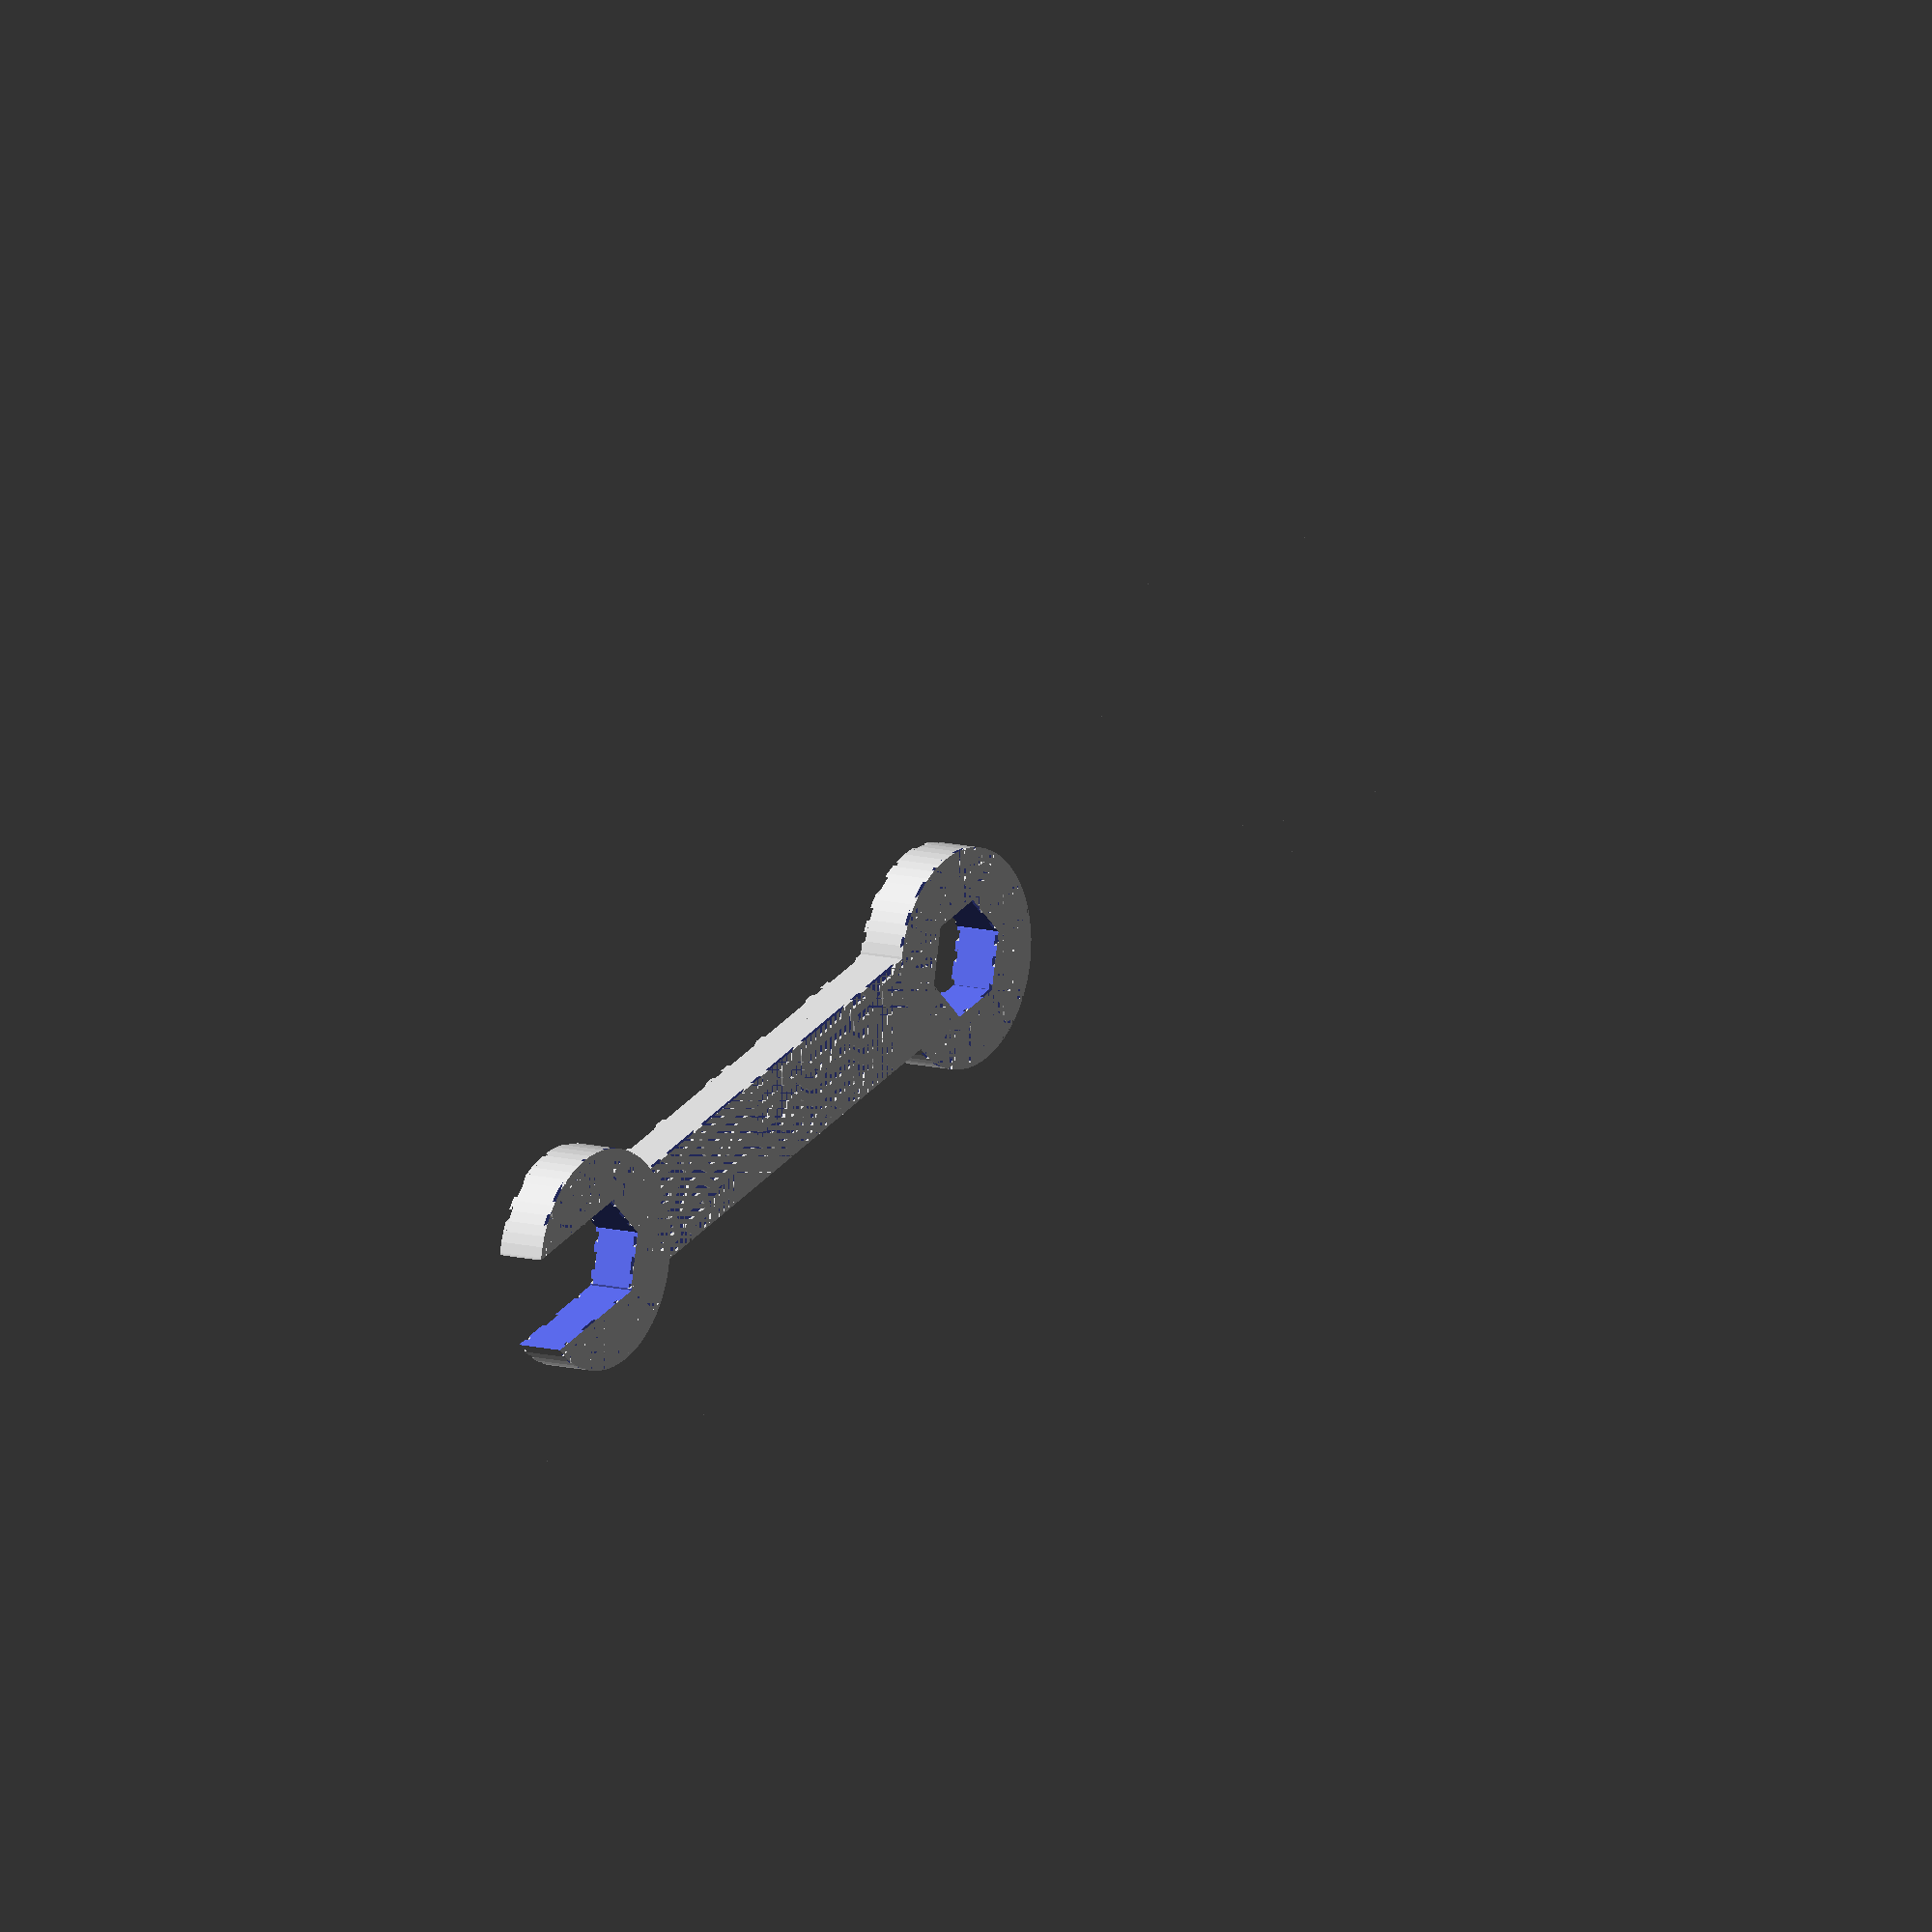
<openscad>
$fn = 64;					// So the cylinders are smooth
layer=0.2;
thread=0.5;

nut_diameter = 5.6;			// My M3 nut measured ~5.4, I added a fudge factor
nut_thickness = 2.31;

// Calculate some nice values

wrench_thickness = 1.2 * nut_thickness;
wrench_length = 5.25 * nut_diameter;
wrench_head_extra_d = 1.2 * nut_diameter;	// If your wrench is big, you
										// probably just want this to be 10


difference(){
	model();
	interlock013DNegative([3*wrench_length,3*wrench_head_extra_d],layer);
	translate([0,0,wrench_thickness-layer]) interlock013DNegative([3*wrench_length,3*wrench_head_extra_d],2*layer);
}

intersection(){
	model();
	interlock013D([3*wrench_length,3*wrench_head_extra_d],thread,layer);
}

intersection(){
	model();
	translate([0,0,wrench_thickness-layer]) interlock013D([3*wrench_length,3*wrench_head_extra_d],thread,layer);
}

module model(){
	translate([wrench_length,1.2*wrench_head_extra_d,0]) rotate(90) wrench();
}

module wrench(){
	// Something to make wrench heads for us

	module wrench_head(thickness, nut_d, head_extra, open_ended) {
		difference() {
			translate([0, 0, -thickness / 2]) {
				cylinder(h = thickness, r = (nut_d + head_extra) / 2);
			}

			rotate(30) {
				hexagon(nut_d, thickness * 1.1);
			}

			translate([0, nut_d / 2, 0]) {
				if (open_ended) {
					box(nut_d, nut_d + head_extra / 2, thickness * 1.1);
				}
			}
		}
	}

	// Put us flat on the bed
	translate([0, 0, wrench_thickness / 2]) {

		// The handle
		box(nut_diameter, wrench_length, wrench_thickness);

		// Make the closed head
		translate([0, -((wrench_length + wrench_head_extra_d) / 2), 0]) {
			wrench_head(wrench_thickness, nut_diameter, wrench_head_extra_d, false);
		}

		// And the open head
		translate([0, (wrench_length + wrench_head_extra_d) / 2, 0]) {
			wrench_head(wrench_thickness, nut_diameter, wrench_head_extra_d, true);
		}
	}
}

module interlock013DNegative(size=[30,30],layer=0.2){
	cube([size.x,size.y,layer]);
}

module interlock013D(size=[30,30],thickness=0.5,layer=0.2){
	linear_extrude(layer) translate([-1,-4]) interlock01([size.x+10,size.y+8],thickness);
}

module interlock01(size=[30,30],thickness=0.5){
	for(j=[0:(size.x-1)/10]){
		translate([j*10,0]) 
		for(i=[0:(size.y-1)/8]){
			translate([0,i*6]) mirror([0,0,0]) interlock01Block(thickness);
			translate([10,(i+0.5)*6]) mirror([1,0,0]) interlock01Block(thickness);
		}
	}

	module line(points=[[0,0],[1,1]],t=0.5){
		for(i=[0:len(points)-2]) hull(){
			translate(points[i]) circle(d=t);
			translate(points[i+1]) circle(d=t);
		}
	}

	module interlock01Block(t=0.5){
		line([
			[4,1],[3,1],[2,0],[1,0],[0,1],[2,1],[2,2],[0,2],[1,3],[2,3],[3,2],[4,2],
			[5,3],[3,3],[2,4],[1,4],[1,5],[2,5],[3,6],[4,6],[5,5],[4,5],[3,5],[3,4],[4,4],[5,4],[6,4]
		],t);
	}
}

/*
 *  OpenSCAD Shapes Library (www.openscad.org)
 *  Copyright (C) 2009  Catarina Mota
 *  Copyright (C) 2010  Elmo Mäntynen
 *
 *  License: LGPL 2.1 or later
*/

// size is a vector [w, h, d]
module box(width, height, depth) {
  cube([width, height, depth], true);
}

// size is a vector [w, h, d]
module roundedBox(width, height, depth, radius) {
  size=[width, height, depth];
  cube(size - [2*radius,0,0], true);
  cube(size - [0,2*radius,0], true);
  for (x = [radius-size[0]/2, -radius+size[0]/2],
       y = [radius-size[1]/2, -radius+size[1]/2]) {
    translate([x,y,0]) cylinder(r=radius, h=size[2], center=true);
  }
}

module cone(height, radius, center = false) {
  cylinder(height, radius, 0, center);
}

module ellipticalCylinder(w,h, height, center = false) {
  scale([1, h/w, 1]) cylinder(h=height, r=w, center=center);
}

module ellipsoid(w, h, center = false) {
  scale([1, h/w, 1]) sphere(r=w/2, center=center);
}

// wall is wall thickness
module tube(height, radius, wall, center = false) {
  difference() {
    cylinder(h=height, r=radius, center=center);
    cylinder(h=height, r=radius-wall, center=center);
  }
}

// wall is wall thickness
module tube2(height, ID, OD, center = false) {
  difference() {
    cylinder(h=height, r=OD/2, center=center);
    cylinder(h=height, r=ID/2, center=center);
  }
}

// wall is wall thickness
module ovalTube(height, rx, ry, wall, center = false) {
  difference() {
    scale([1, ry/rx, 1]) cylinder(h=height, r=rx, center=center);
    scale([(rx-wall)/rx, (ry-wall)/rx, 1]) cylinder(h=height, r=rx, center=center);
  }
}

// size is the XY plane size, height in Z
module hexagon(size, height) {
  boxWidth = size/1.75;
  for (r = [-60, 0, 60]) rotate([0,0,r]) cube([boxWidth, size, height], true);
}

// size is the XY plane size, height in Z
module octagon(size, height) {
  intersection() {
    cube([size, size, height], true);
    rotate([0,0,45]) cube([size, size, height], true);
  }
}

// size is the XY plane size, height in Z
module dodecagon(size, height) {
  intersection() {
    hexagon(size, height);
    rotate([0,0,90]) hexagon(size, height);
  }
}

// size is the XY plane size, height in Z
module hexagram(size, height) {
  boxWidth=size/1.75;
  for (v = [[0,1],[0,-1],[1,-1]]) {
    intersection() {
      rotate([0,0,60*v[0]]) cube([size, boxWidth, height], true);
      rotate([0,0,60*v[1]]) cube([size, boxWidth, height], true);
    }
  }
}

module rightTriangle(adjacent, opposite, height) {
  difference() {
    translate([-adjacent/2,opposite/2,0]) cube([adjacent, opposite, height], true);
    translate([-adjacent,0,0]) {
      rotate([0,0,atan(opposite/adjacent)]) dislocateBox(adjacent*2, opposite, height+2);
    }
  }
}

module equiTriangle(side, height) {
  difference() {
    translate([-side/2,side/2,0]) cube([side, side, height], true);
    rotate([0,0,30]) dislocateBox(side*2, side, height);
    translate([-side,0,0]) {
      rotate([0,0,60]) dislocateBox(side*2, side, height);
    }
  }
}

module 12ptStar(size, height) {
  starNum = 3;
  starAngle = 360/starNum;
  for (s = [1:starNum]) {
    rotate([0, 0, s*starAngle]) cube([size, size, height], true);
  }
}

//-----------------------
//MOVES THE ROTATION AXIS OF A BOX FROM ITS CENTER TO THE BOTTOM LEFT CORNER
module dislocateBox(w, h, d) {
  translate([0,0,-d/2]) cube([w,h,d]);
}

//-----------------------
// Tests
//module test2D_ellipse(){ellipse(10, 5);}
module test_ellipsoid(){ellipsoid(10, 5);}

//module test2D_egg_outline(){egg_outline();}
</openscad>
<views>
elev=169.4 azim=18.8 roll=54.5 proj=o view=solid
</views>
